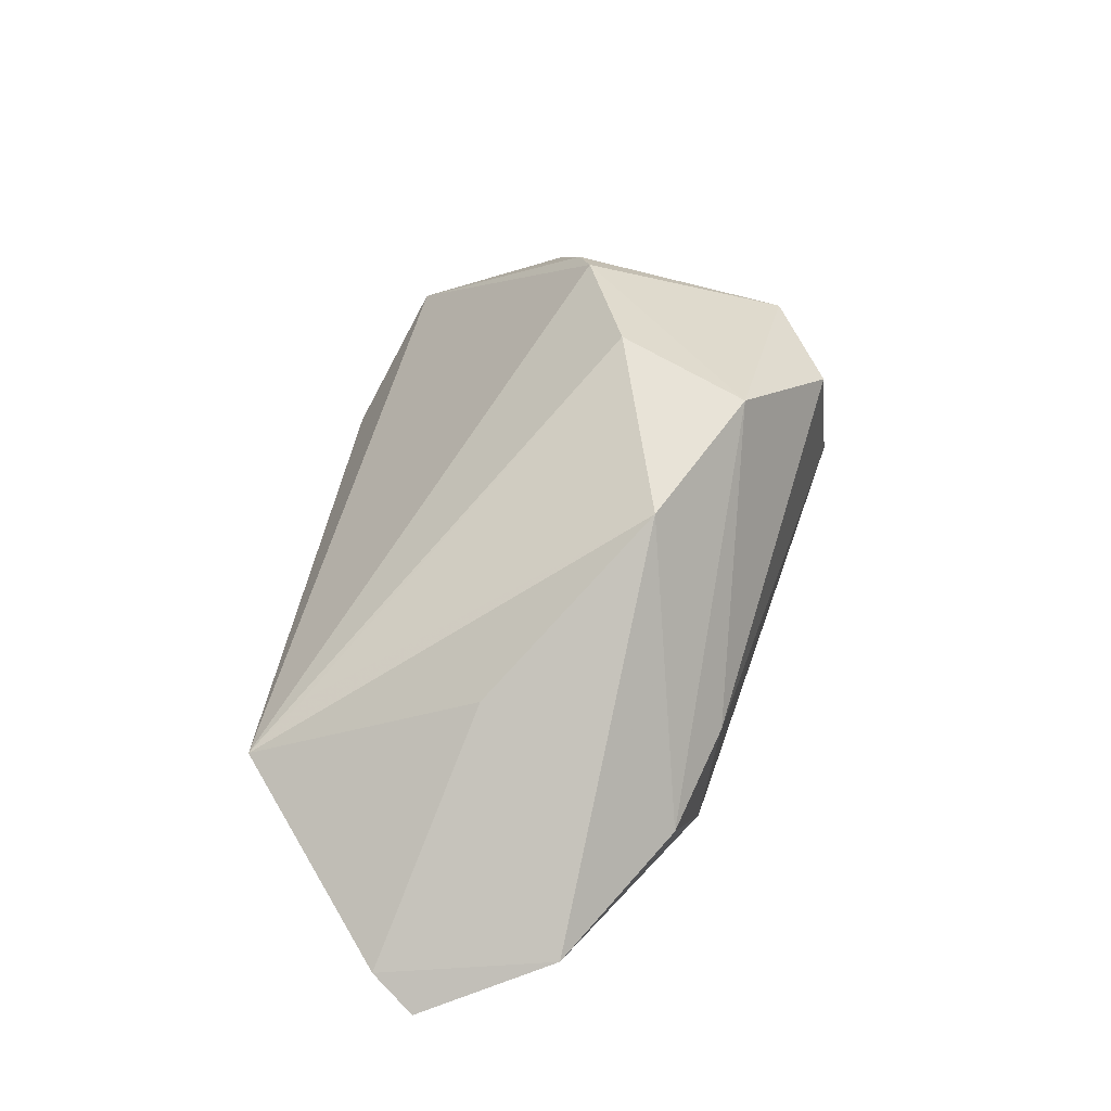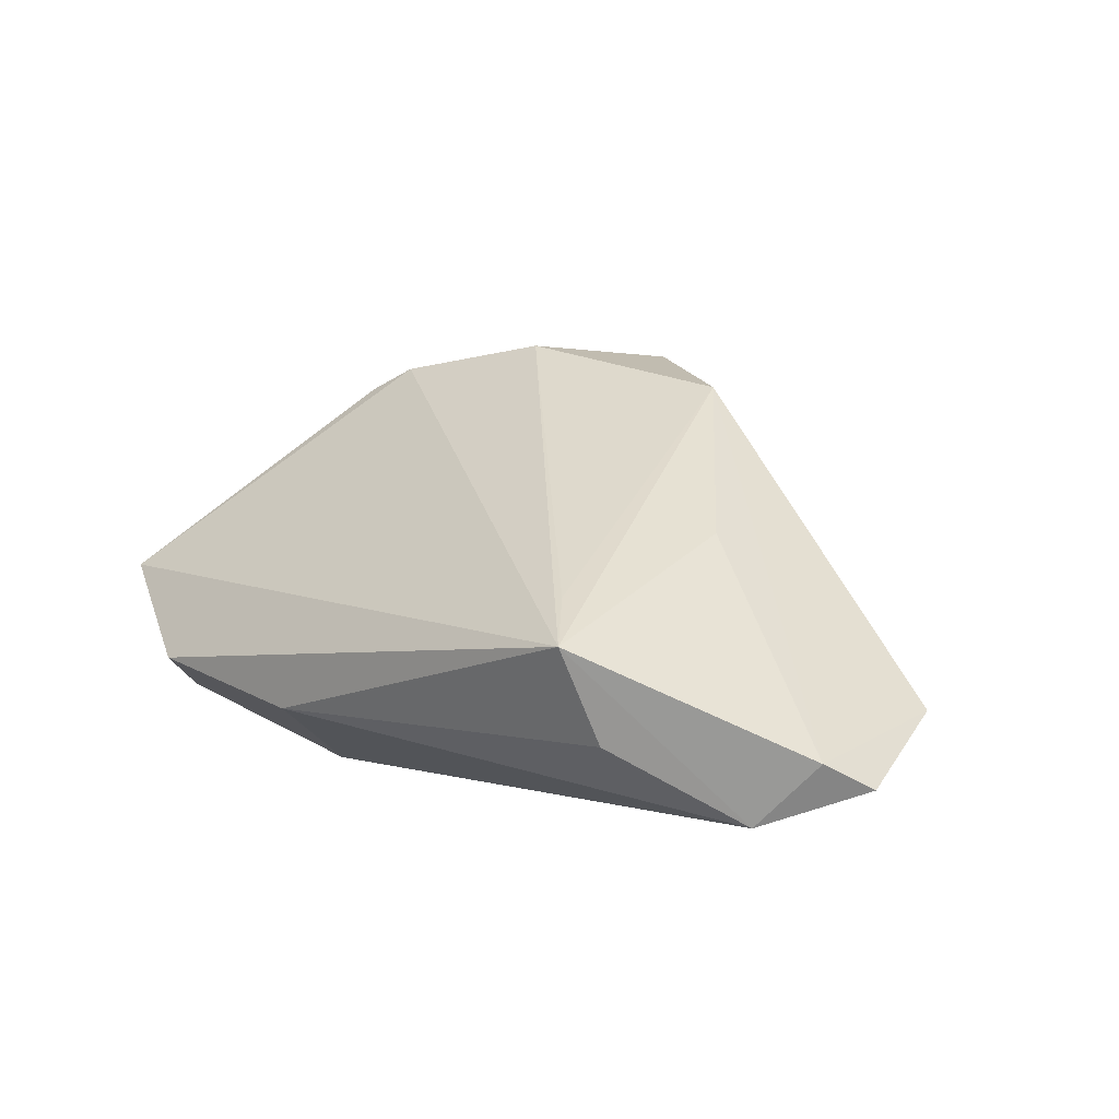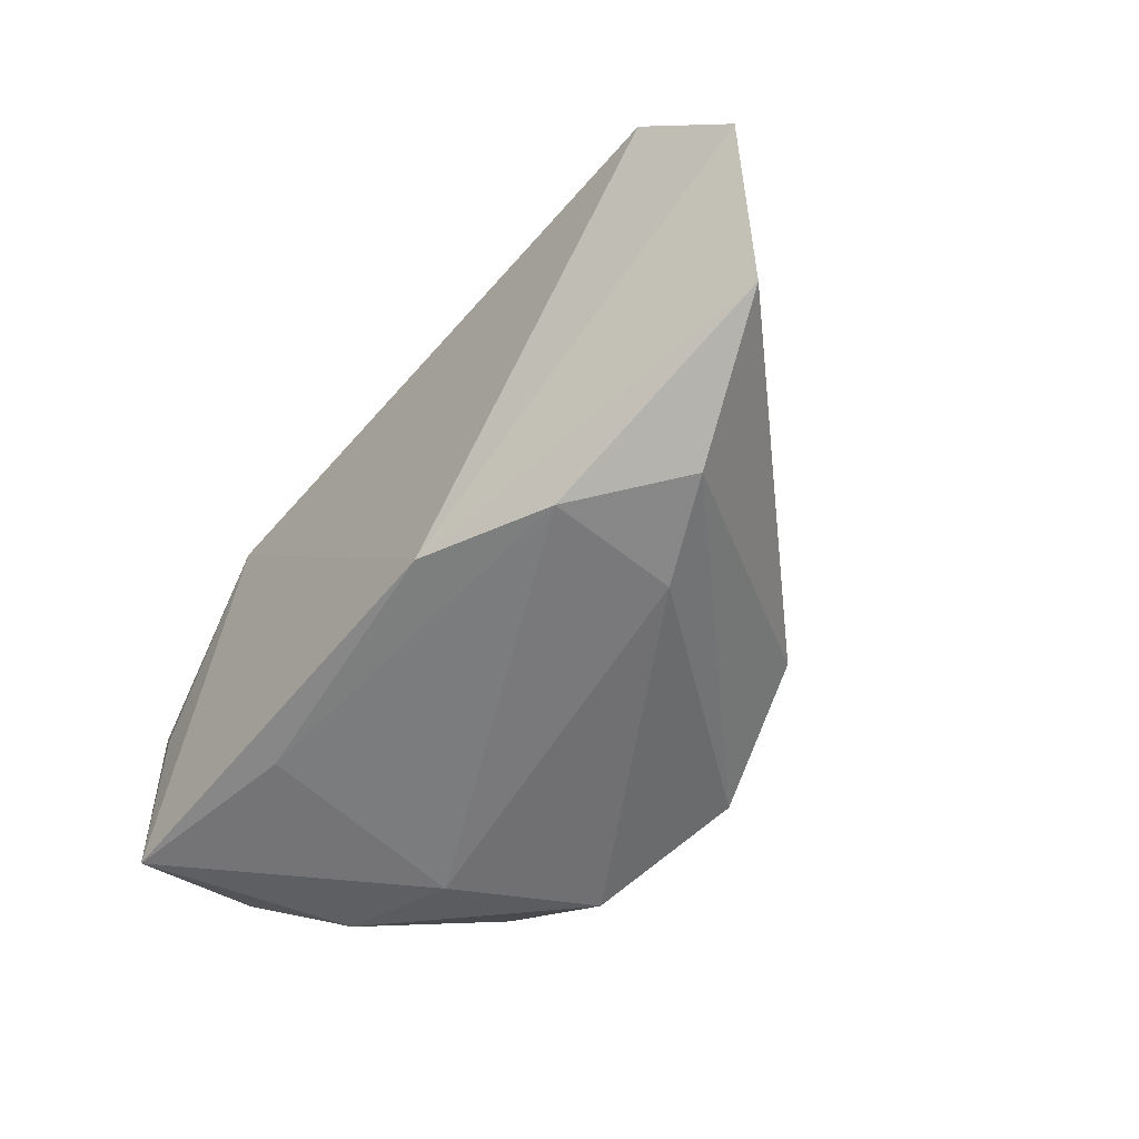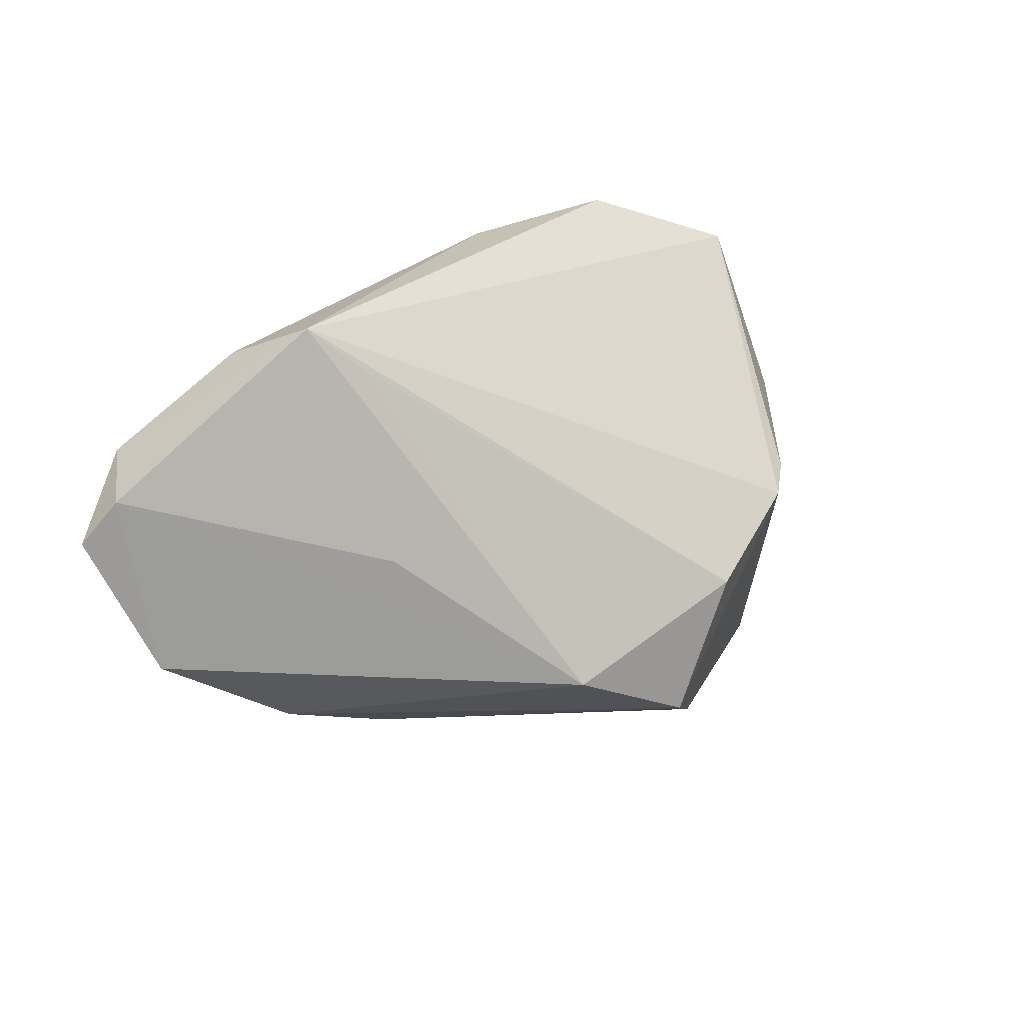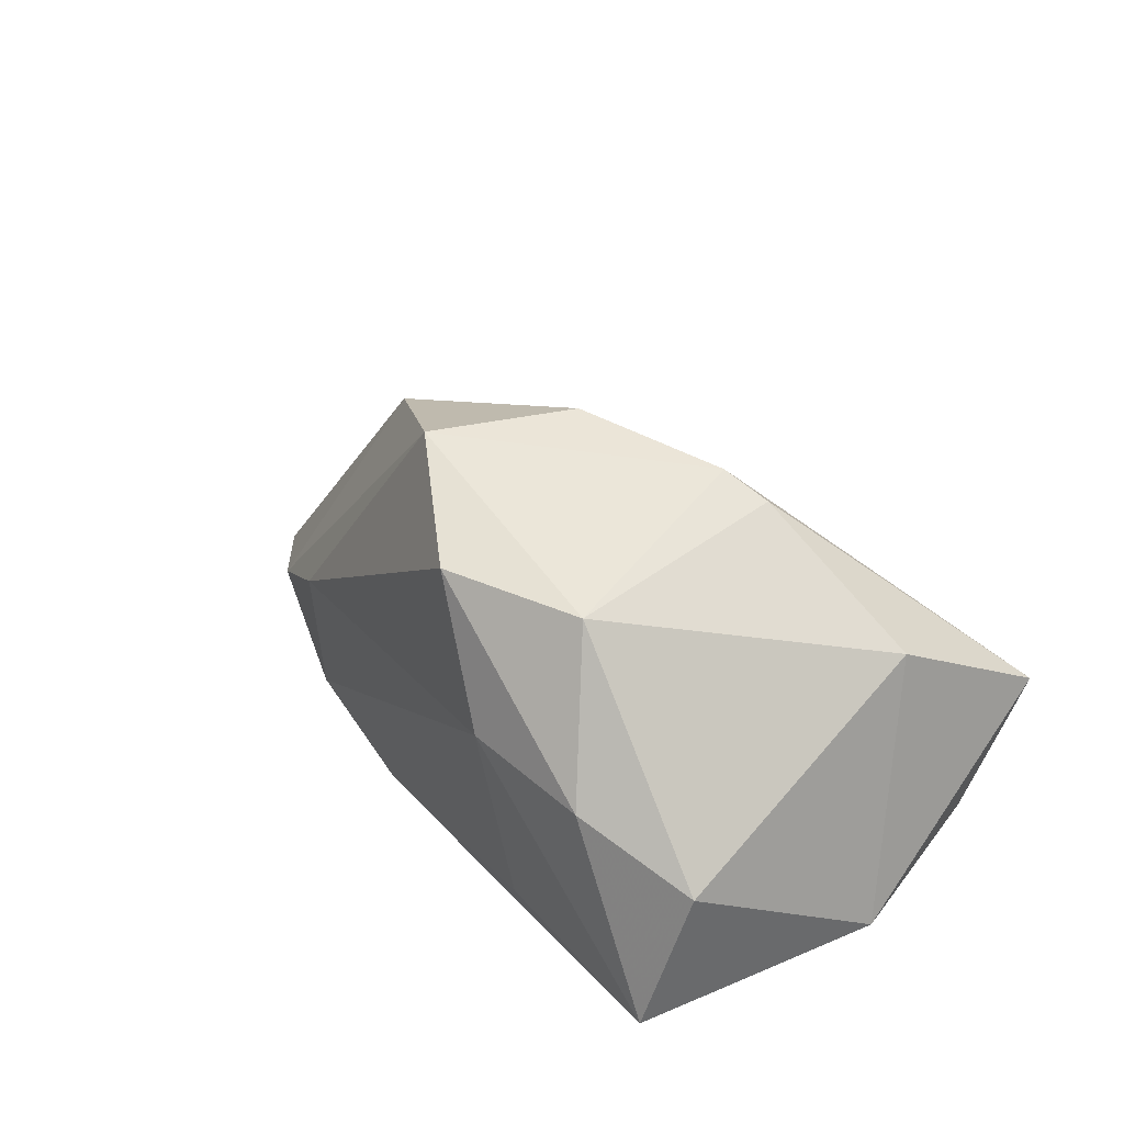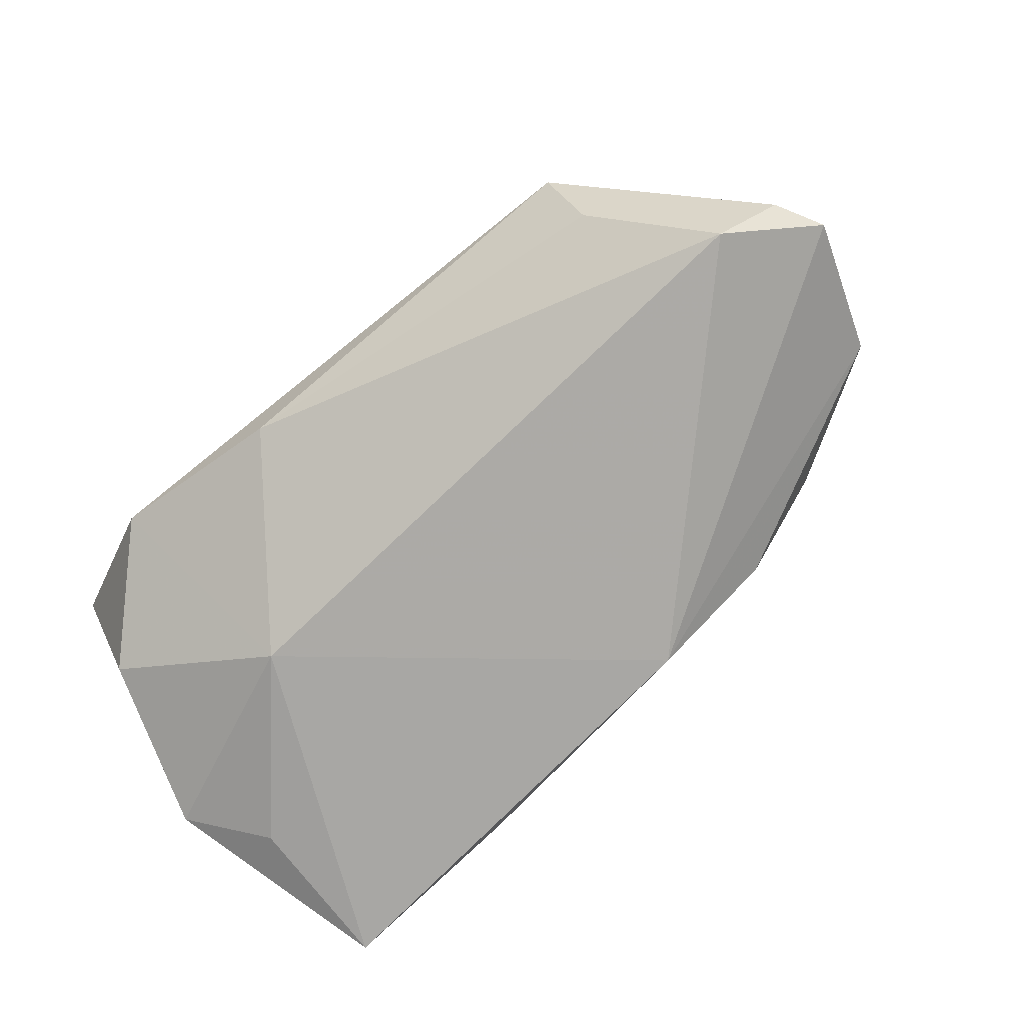
<metadata>
{"format":"obj","ext":"obj","renderer":"f3d","projection":"perspective","resolution":1024,"background":"white","views":[{"elev":44.1,"azim":-82.7,"up":"+Z"},{"elev":3.5,"azim":-135.8,"up":"+Z"},{"elev":-44.7,"azim":-128.1,"up":"+Y"},{"elev":23.4,"azim":-53.2,"up":"+Y"},{"elev":29.4,"azim":49.8,"up":"+Z"},{"elev":-74.6,"azim":-141.7,"up":"+Z"}]}
</metadata>
<code>
v 0.03144 0.03684 -0.007205
v -0.03799 0.03055 0.004535
v 0.04545 0.0218 -0.01326
v 0.01646 -0.02814 -0.01927
v -0.06932 0.01155 -0.01685
v 0.02753 0.002498 0.03005
v 0.022 0.0004067 0.03289
v -0.02407 -0.01314 0.02983
v -0.04652 -0.01887 -0.003837
v 0.009519 -0.03298 0.02609
v 0.04658 0.007371 0.01572
v -0.04513 0.0316 -0.01227
v 0.01722 -0.03438 0.007215
v -0.05799 0.01983 -0.02158
v 0.04882 0.02911 0.004534
v 0.04195 -0.02979 -0.02298
v -0.04348 0.03684 -0.0003995
v 0.02421 0.01193 -0.02298
v 0.02699 -0.02612 0.02459
v 0.007528 0.03602 -0.01215
v 0.03339 -0.03259 0.003841
v 0.05123 -0.0003251 -0.01776
v -0.006537 -0.02285 0.03457
v 0.002759 -0.00607 0.03594
v -0.0336 -0.02356 0.0019
v 0.04613 -0.0257 -0.004303
v -0.04129 0.006585 0.01135
v -0.06391 -0.006359 -0.009852
v -0.03417 -0.02141 -0.01531
v -0.06597 0.01707 -0.01356
v 0.04205 -0.008888 -0.02182
v -0.01774 -0.02199 -0.02298
f 32 18 16
f 1 17 15
f 26 11 19
f 13 10 25
f 10 19 23
f 25 10 23
f 5 32 28
f 30 27 17
f 5 28 30
f 1 18 20
f 20 17 1
f 20 12 17
f 7 17 24
f 7 15 17
f 24 23 7
f 7 23 19
f 3 18 1
f 1 15 3
f 22 11 26
f 22 15 11
f 22 3 15
f 26 16 22
f 18 3 22
f 24 17 2
f 26 19 21
f 21 19 10
f 10 13 21
f 21 16 26
f 21 13 16
f 4 32 16
f 16 13 4
f 8 23 24
f 24 2 8
f 17 27 8
f 8 2 17
f 27 30 8
f 8 30 28
f 29 28 32
f 29 13 25
f 32 4 29
f 29 4 13
f 14 20 18
f 12 20 14
f 18 32 14
f 14 32 5
f 5 30 14
f 17 12 14
f 14 30 17
f 11 15 6
f 15 7 6
f 6 19 11
f 6 7 19
f 16 18 31
f 31 22 16
f 18 22 31
f 9 29 25
f 28 29 9
f 9 8 28
f 25 23 9
f 23 8 9

</code>
